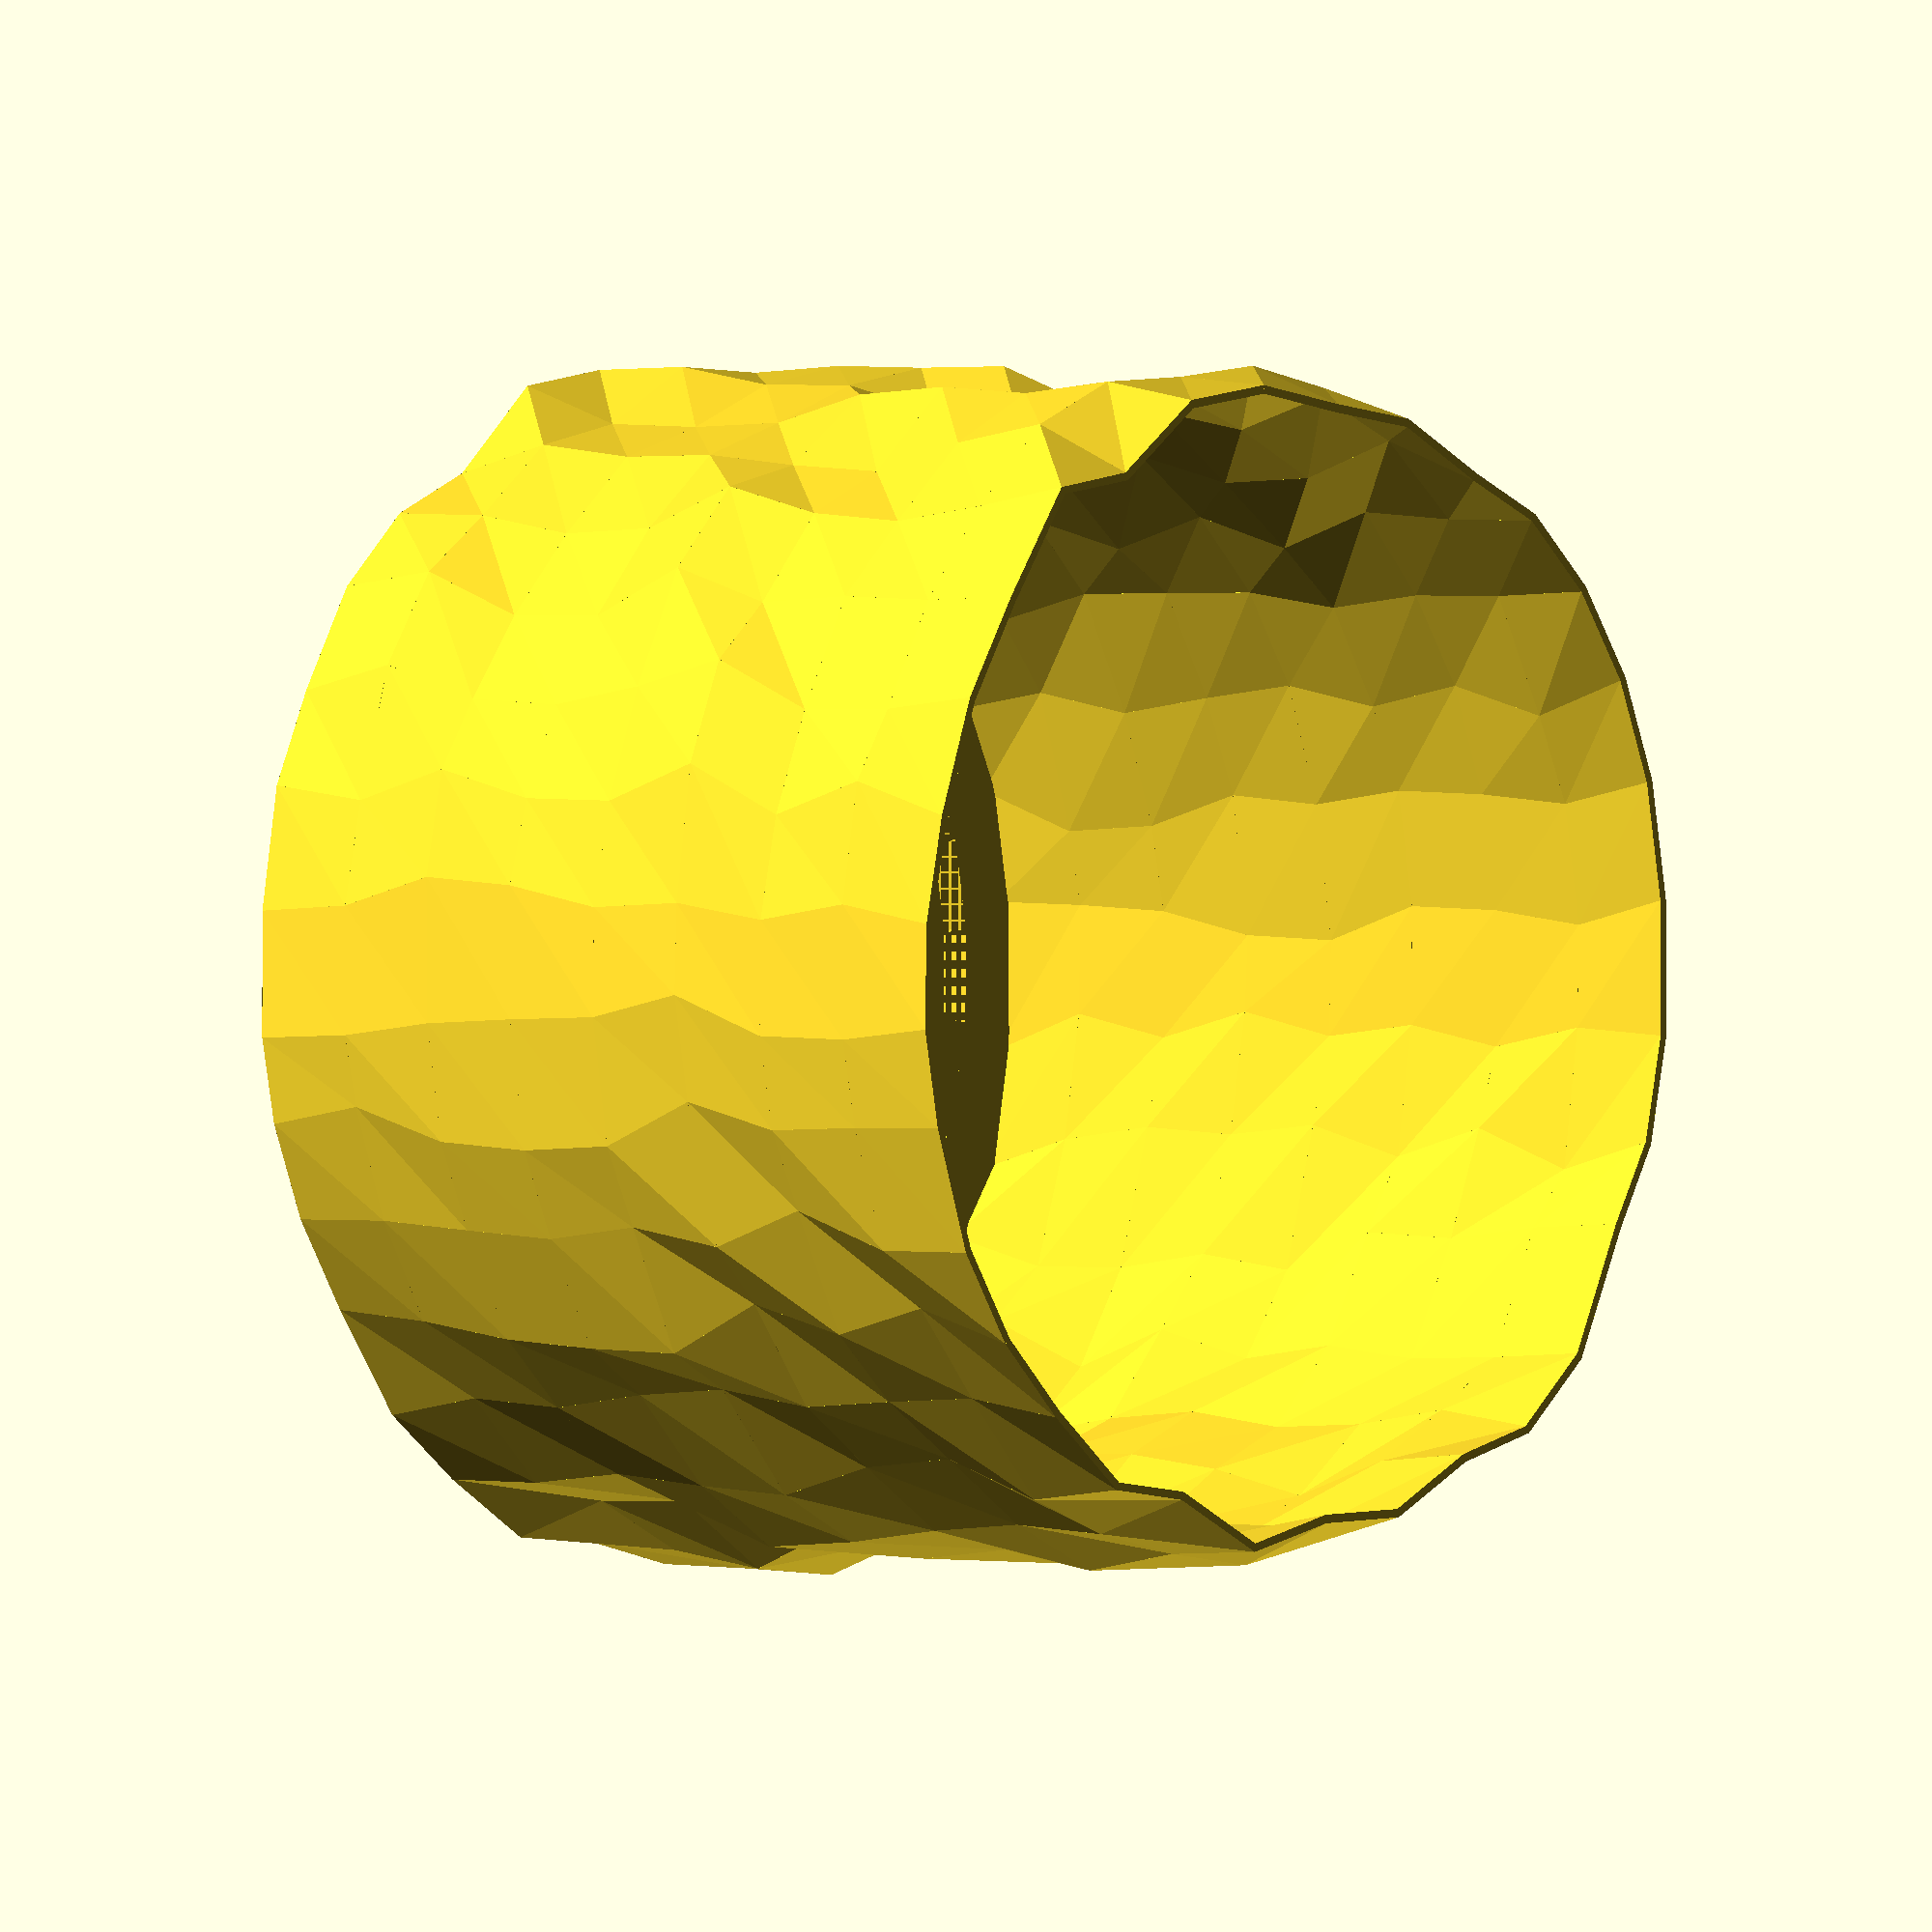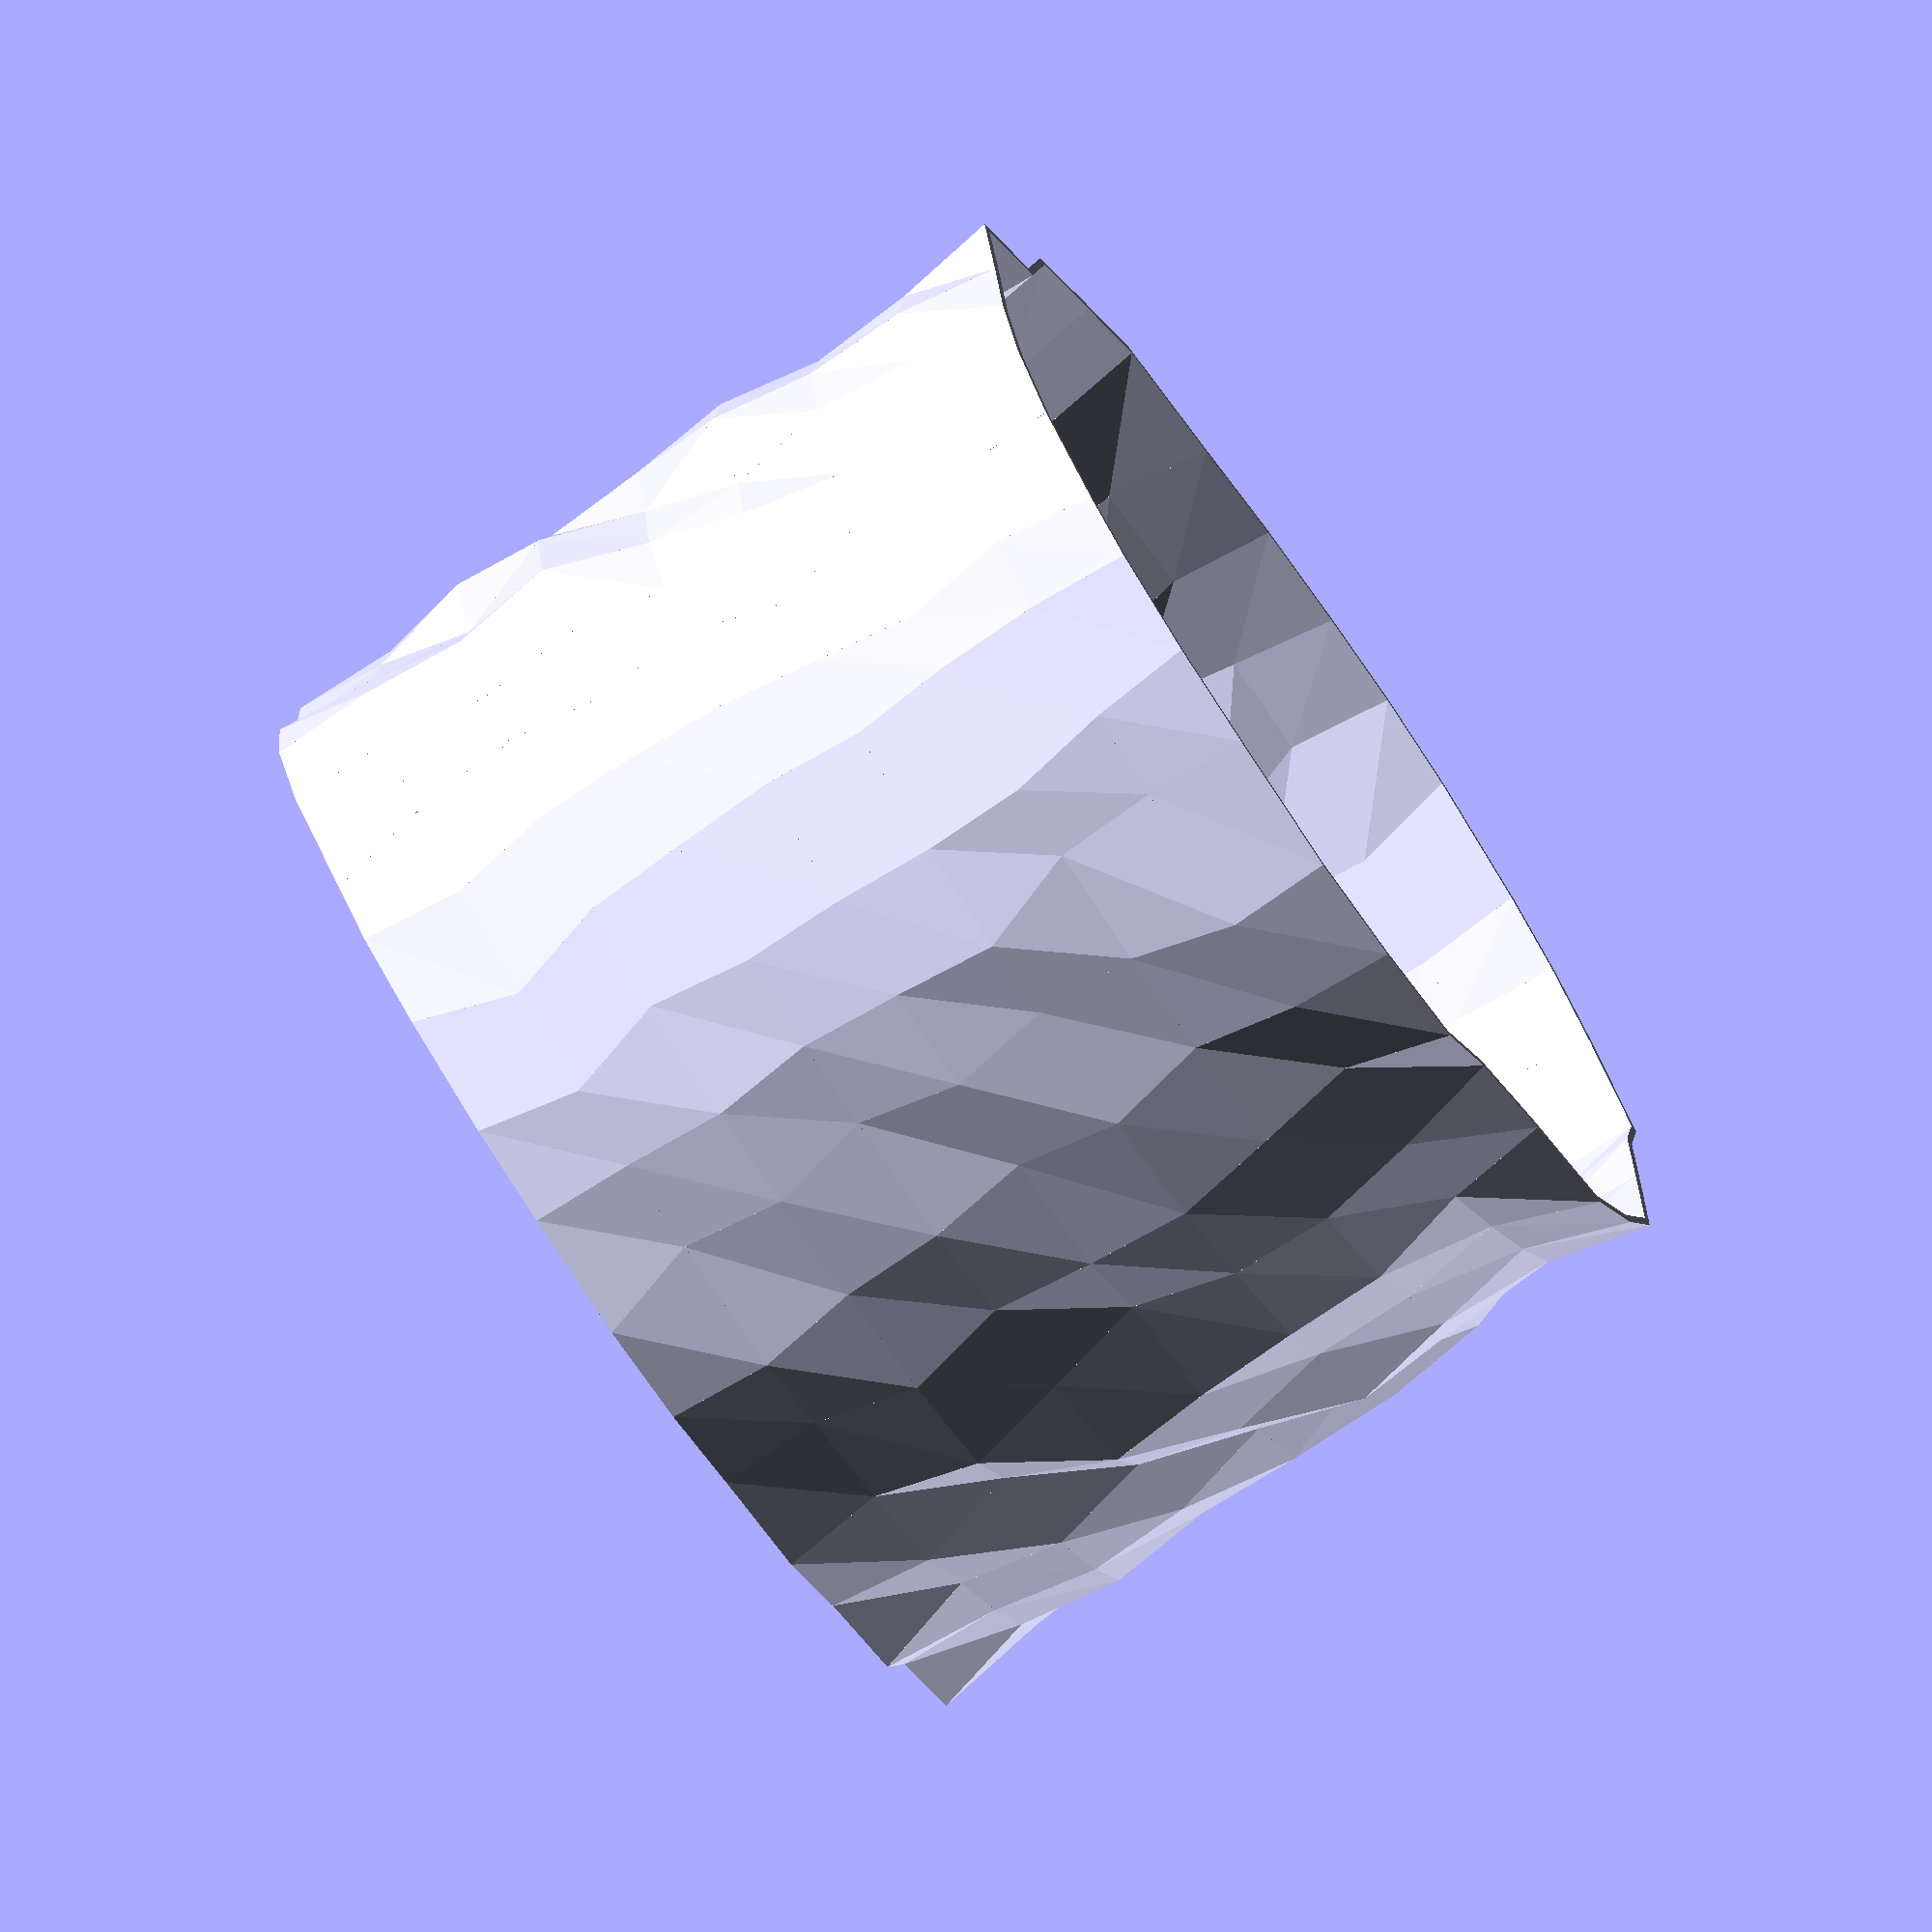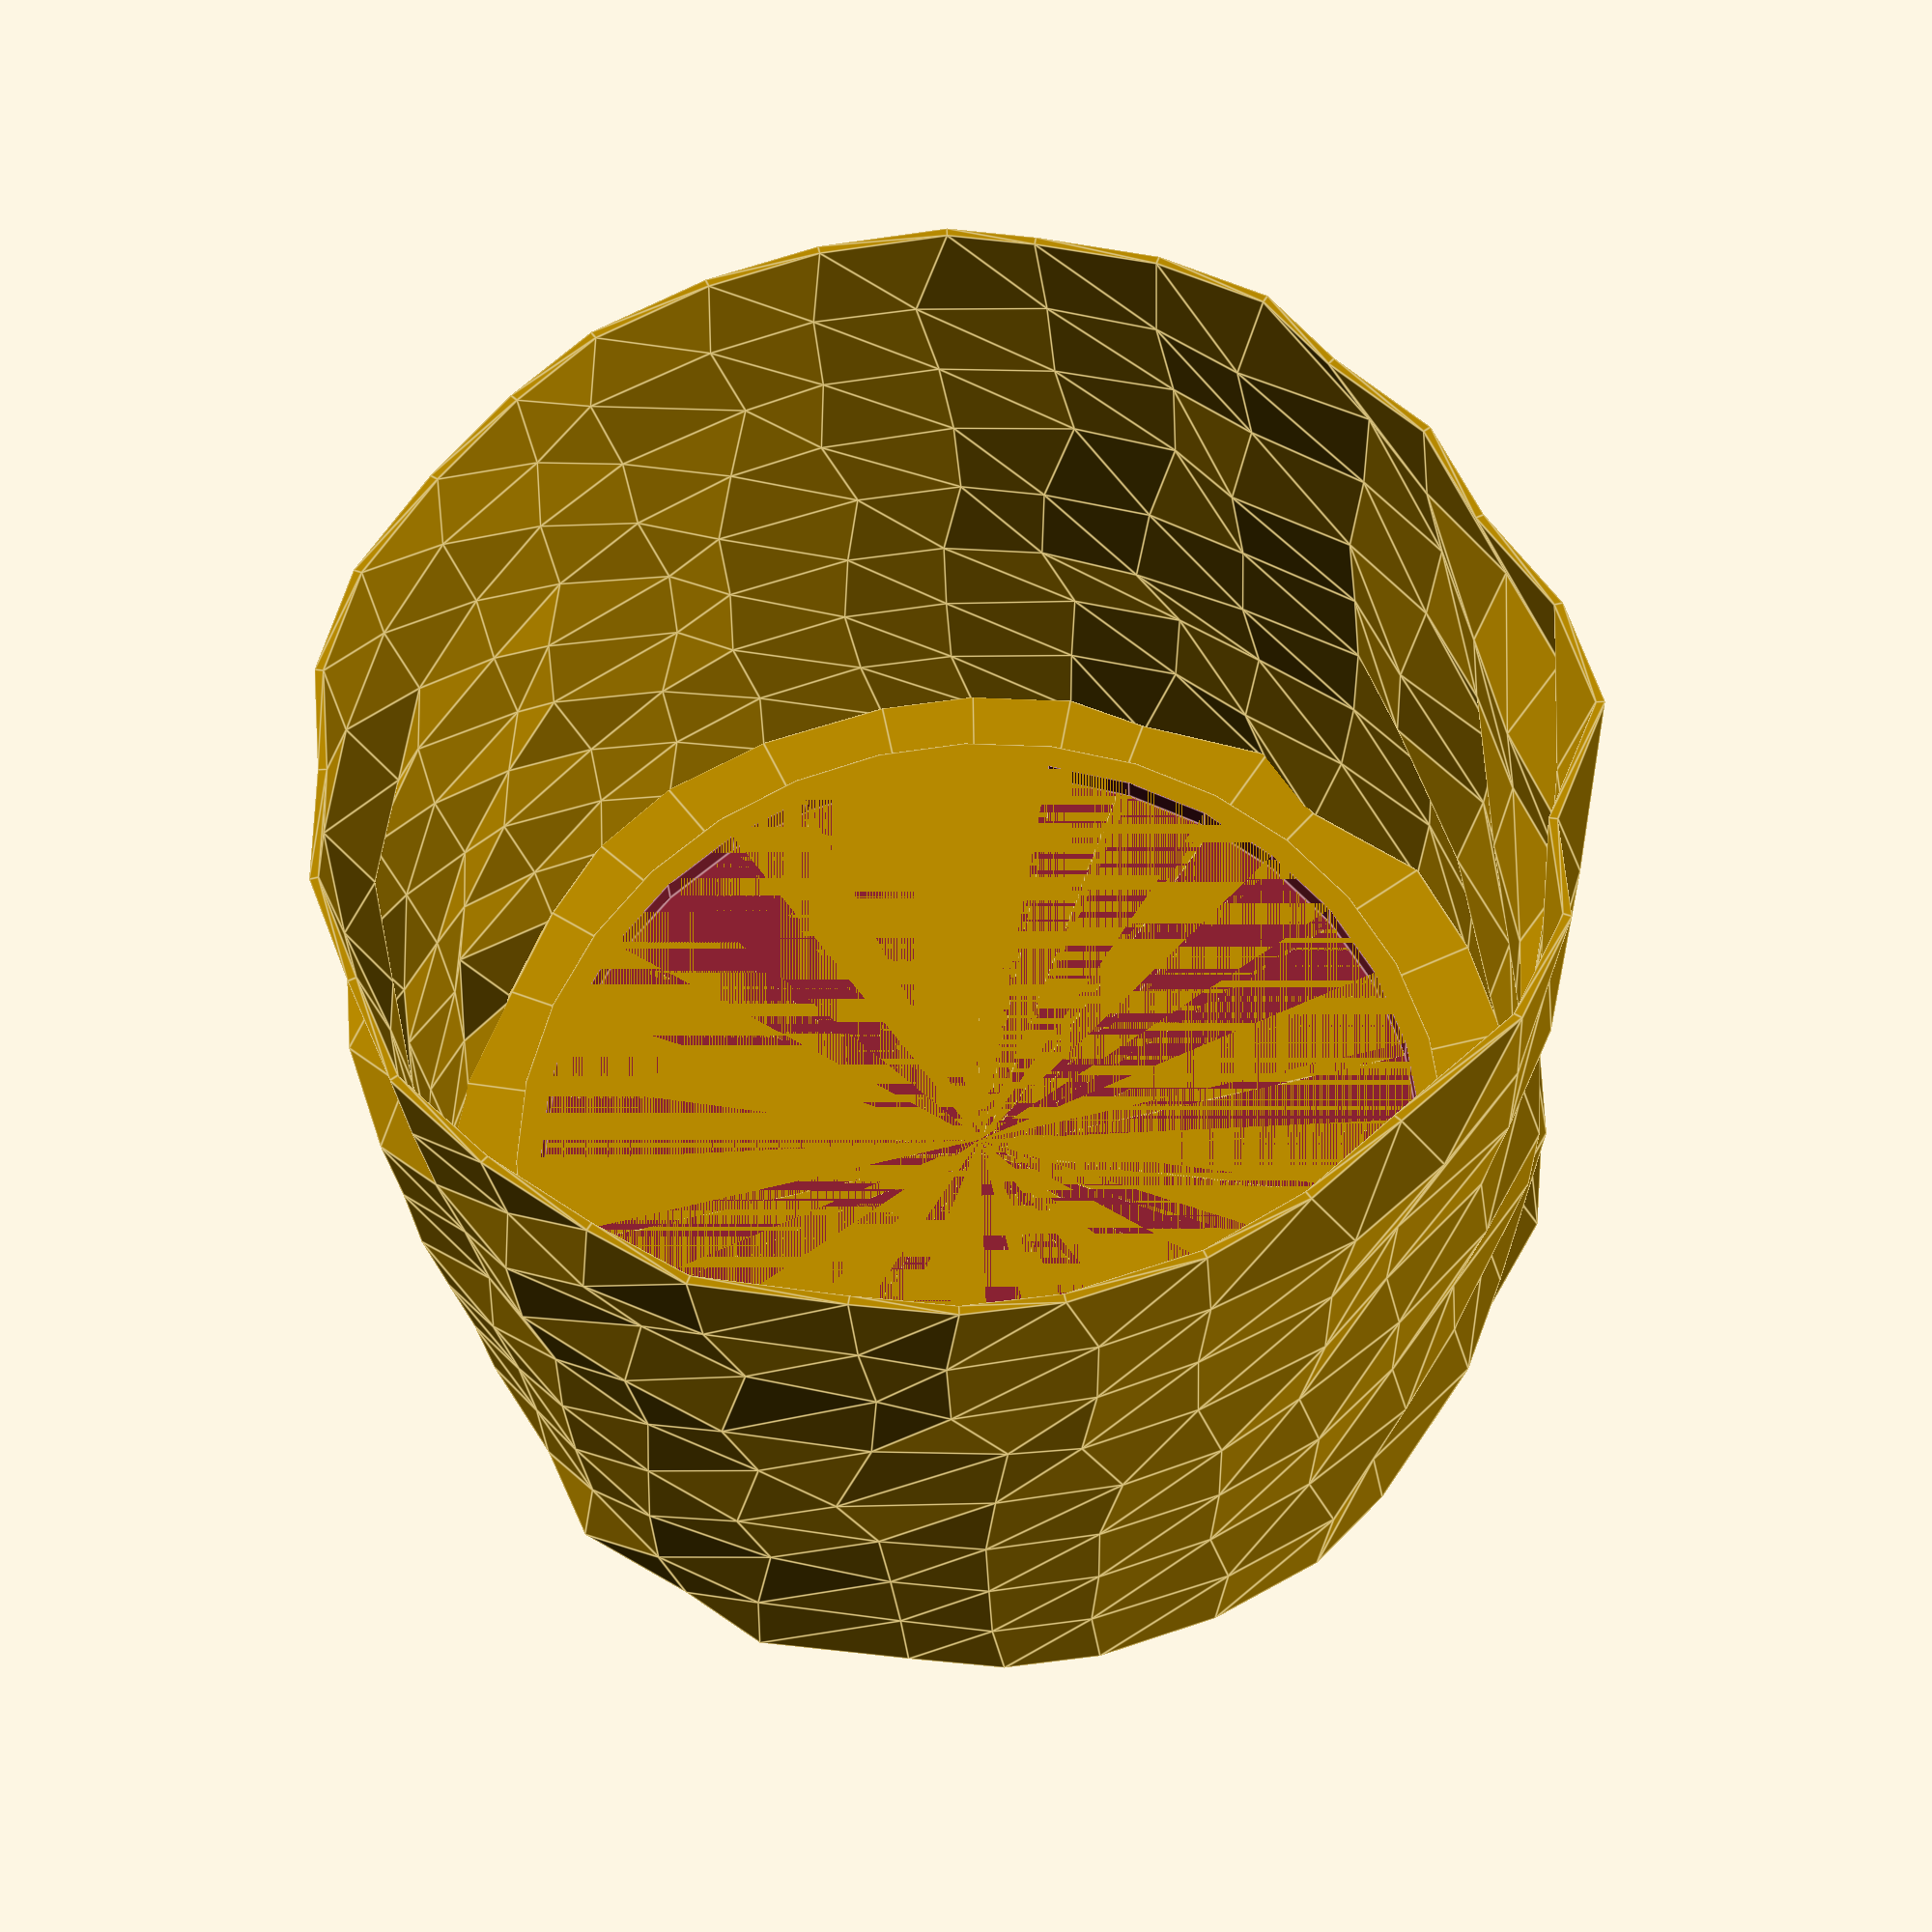
<openscad>
//
// what to print
//

print_outer = true;
print_inner = false;



//
// global variables
//

//error of printer in mm
e = 0.3;



//
// variables for outer part
//

//height
h = 90;
//outer width
w = 120;

//strength of outer walls
so = 0.9;

//strength bottom
sb = 1.5;

//number of circle divisions
nd = 32;
//number of vertical divisions
nv = 8;
//amount of random noise
rn = 4;

//height inner ring
hir = 3;
//margin inner ring
mir = 1;
//width inner ring
wir = 3;



//
// variables for inner part
//

//height inner
hi = h - 10;

//strength bottom inner
sbi = 0.9;

//strength of inner walls
si = 0.8;

//divisions of inner holder
ne = nd;

//width ratio of inner soil holder
wr = 0.8;

//number of water holes
nwh = nd/2;
//water hole radius
whr = 1.5;



//
//do not change
//

//random points for polyhedron offsets
rnds = rands(-rn/2,rn/2,nd*(nv+1));

// this inner width (width of soil holder)
wi = wr * w;

// this radius of outer width
r = w/2;

// radius outer
ro = r + so;

// radius of inner width
ri = wi/2;

// height step
hs = h/nv;

//degrees to turn in loop
c = 360/nd;





if(print_outer) {
//print botton part
    for(d = [0:(nd)-1]) {
                    din = (d+1)%nd;

            polyhedron(points=[
            [0,0,0],
            [cos(c*d)*ro+rnds[d],-sin(c*d)*ro+rnds[d],0],
            [cos(c*din)*ro+rnds[din],-sin(c*din)*ro+rnds[din],0],
            [0,0,sb],
            [cos(c*d)*r+rnds[d],-sin(c*d)*r+rnds[d],sb],
            [cos(c*din)*r+rnds[din],-sin(c*din)*r+rnds[din],sb],

            ],
            faces=[
        [0,2,1],[3,4,5], // top and buttom face
        [1,4,0],[4,3,0], // left side
        [0,3,5],[0,5,2], // right side
        [1,2,4],[4,2,5] // back side
            ]
        );
    }

//print ring for inlay
    translate([0,0,sb])difference(){
        cylinder(hir,ri+wir+mir,ri+wir+mir,$fn=ne);
        cylinder(hir,ri+mir+e,ri+mir+e,$fn=ne);
    }


    //main cylinder
    for(v = [0:(nv)-1]) {
        for(d = [0:(nd)-1]) {
            din = (d+1)%nd;
            gh = 0; //very small gap horizontally
            gv = 0; //very small gap vertically
            polyhedron(points=[
            [cos(c*d)*r+rnds[v*nd+d],-sin(c*d)*r+rnds[v*nd+d],v*hs],
            [cos(c*din-gh)*r+rnds[v*nd+din],-sin(c*din-gh)*r+rnds[v*nd+din],v*hs], // one to the side
            [cos(c*d)*r+rnds[(v+1)*nd+d],-sin(c*d)*r+rnds[(v+1)*nd+d],(v+1)*hs-gv], //one up
            [cos(c*din-gh)*r+rnds[(v+1)*nd+din],-sin(c*din-gh)*r+rnds[(v+1)*nd+din],(v+1)*hs-gv], // one up and one to the side
            
            [cos(c*d)*ro+rnds[v*nd+d],-sin(c*d)*ro+rnds[v*nd+d],v*hs],
            [cos(c*din-gh)*ro+rnds[v*nd+din],-sin(c*din-gh)*ro+rnds[v*nd+din],v*hs], // one to the side
            [cos(c*d)*ro+rnds[(v+1)*nd+d],-sin(c*d)*ro+rnds[(v+1)*nd+d],(v+1)*hs-gv], //one up
            [cos(c*din-gh)*ro+rnds[(v+1)*nd+din],-sin(c*din-gh)*ro+rnds[(v+1)*nd+din],(v+1)*hs-gv], // one up and one to the side

            ]
            ,faces=[
            [0,2,1], [2,3,1], //inner face with 2 triangles
            [4,5,6], [7,6,5], //outer face
            [0,1,4], [1,5,4], //bottom face
            [6,3,2], [6,7,3], //top face
            [2,0,4], [6,2,4], //left face
            [3,5,1], [3,7,5], //right face
            ]);
        }
    }
} //print outer
    
//print inner part
    if(print_inner){
    translate([w,0,0]) {
        cylinder(sbi,ri,ri,$fn=ne);
        translate([0,0,sbi]) {

            difference() {
                cylinder(hi,ri,ri,$fn=ne);
                cylinder(hi,ri-si,ri-si,$fn=ne);
                
                for(i = [-90:360/nwh:269]) {
                    translate([0,0,whr])rotate([90,0,i])cylinder(r,whr,whr);
                }
            }
        }
    }
}
            

</openscad>
<views>
elev=180.2 azim=130.1 roll=230.3 proj=o view=solid
elev=77.2 azim=79.9 roll=304.6 proj=o view=solid
elev=208.9 azim=211.9 roll=177.6 proj=p view=edges
</views>
